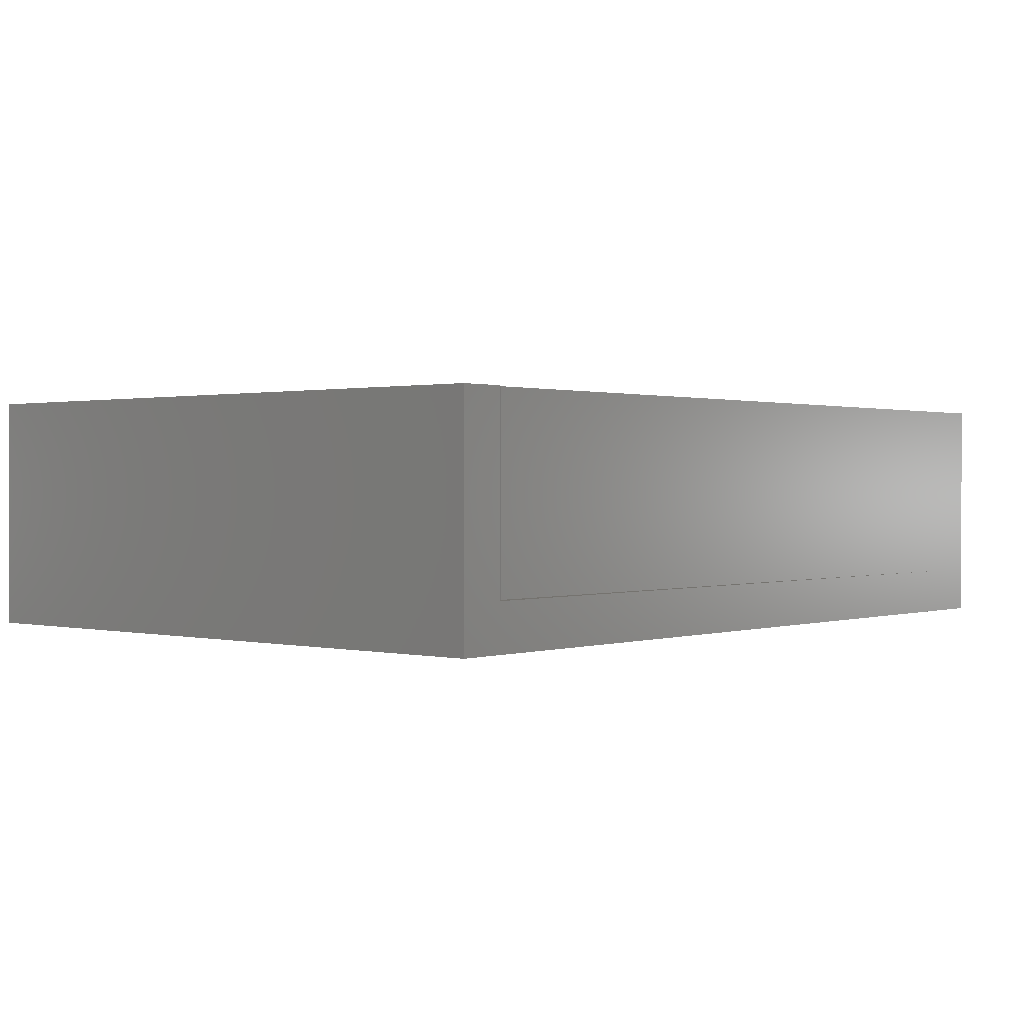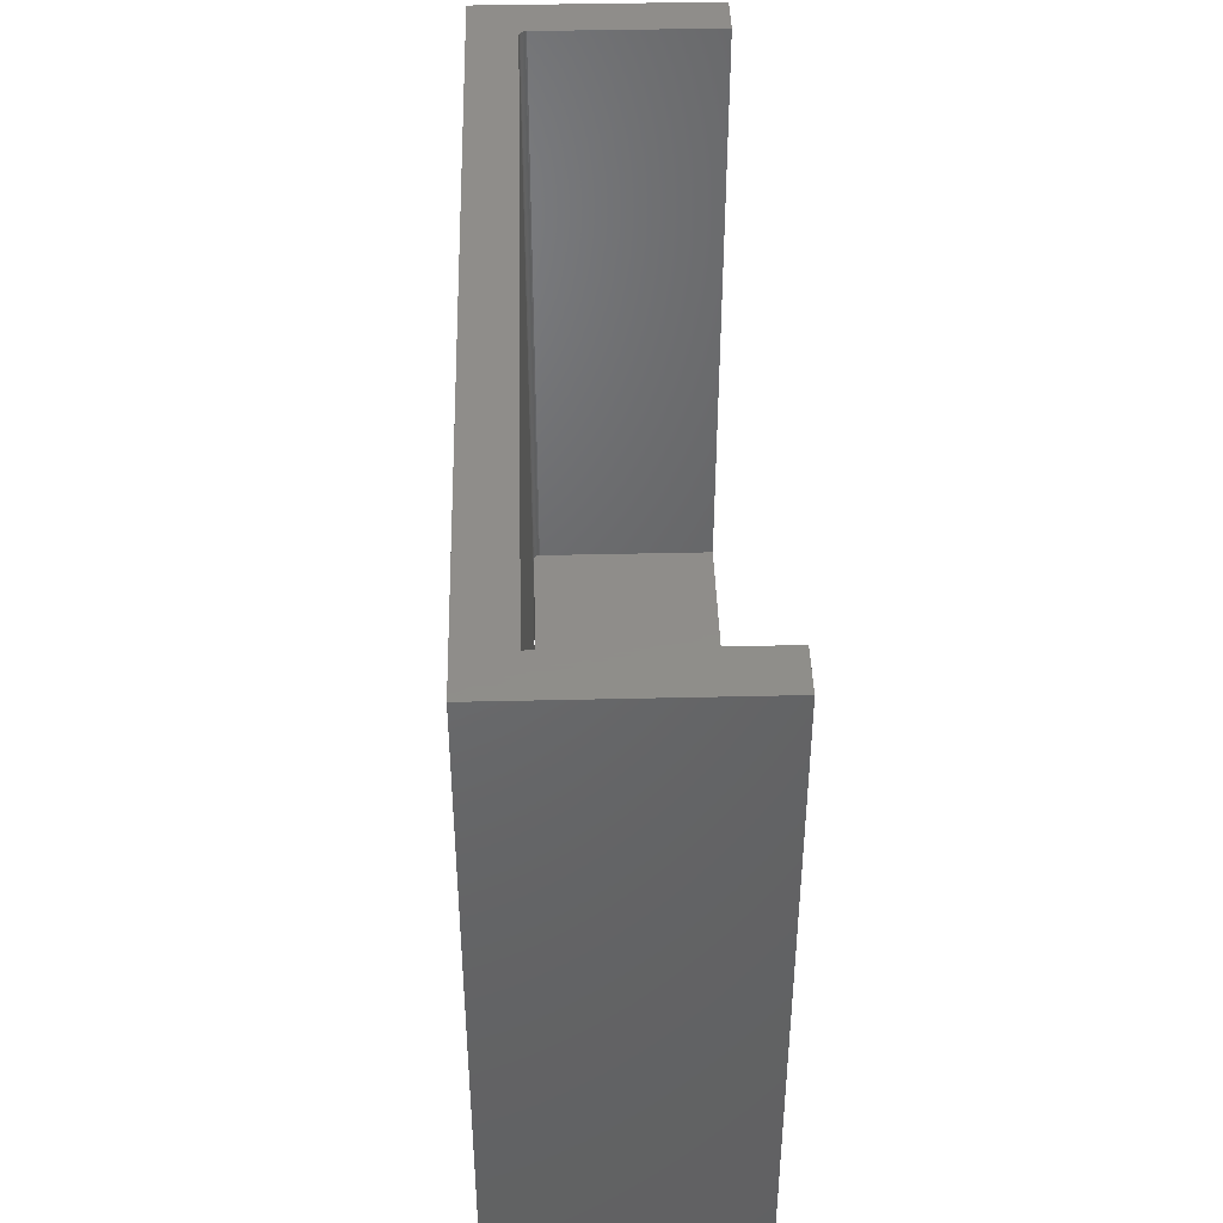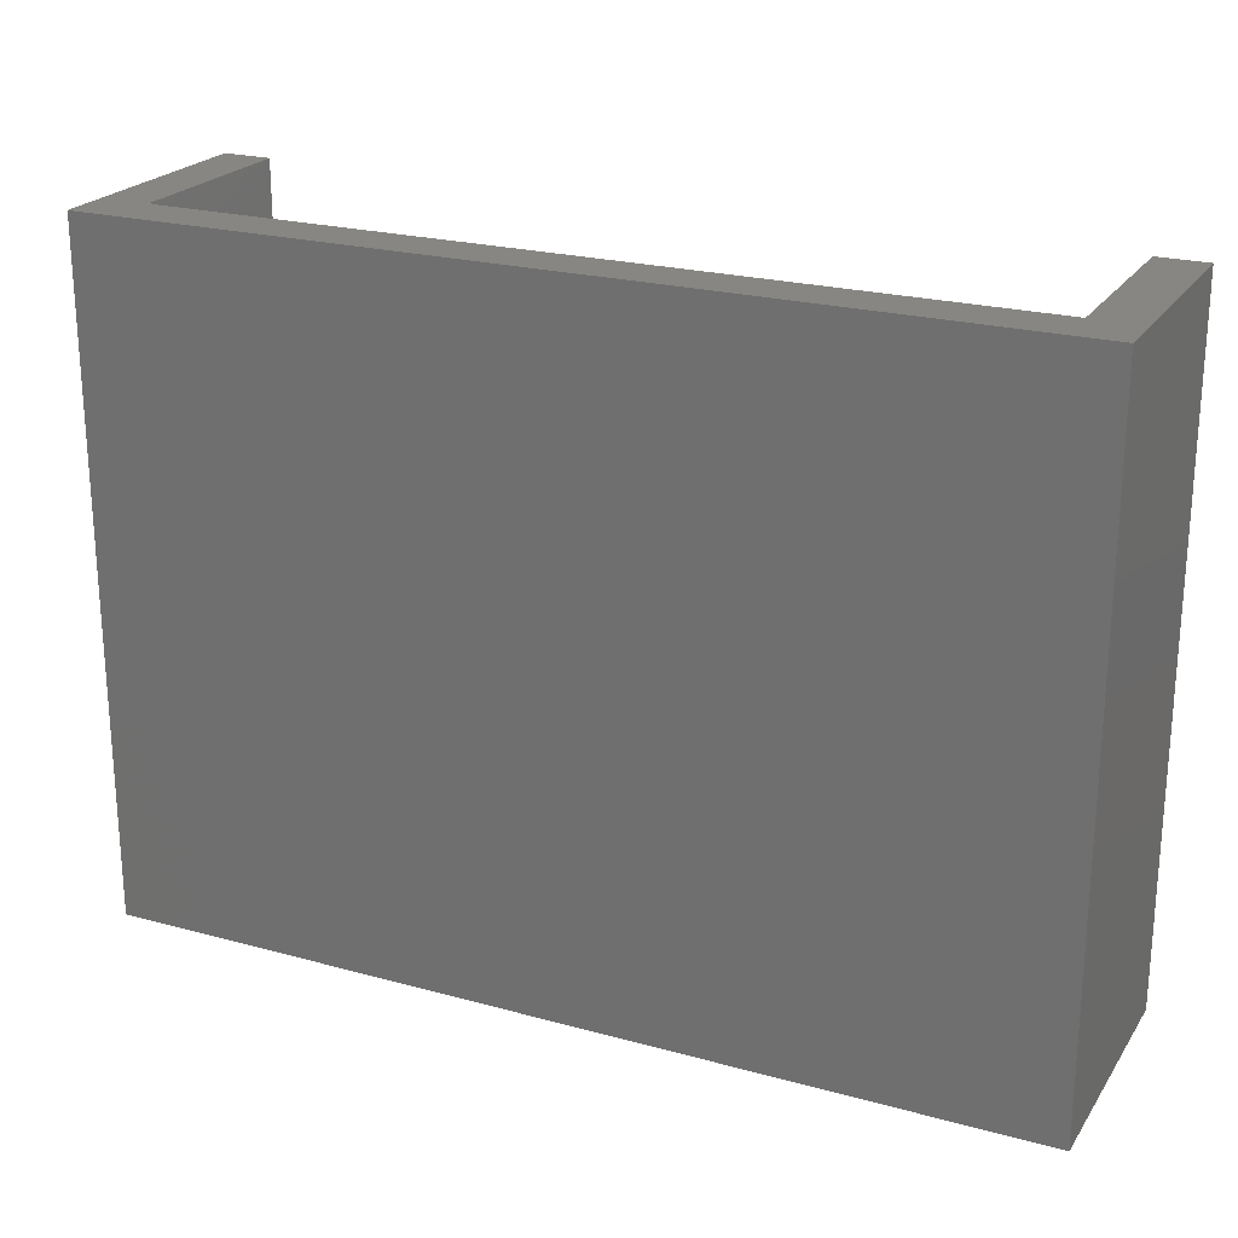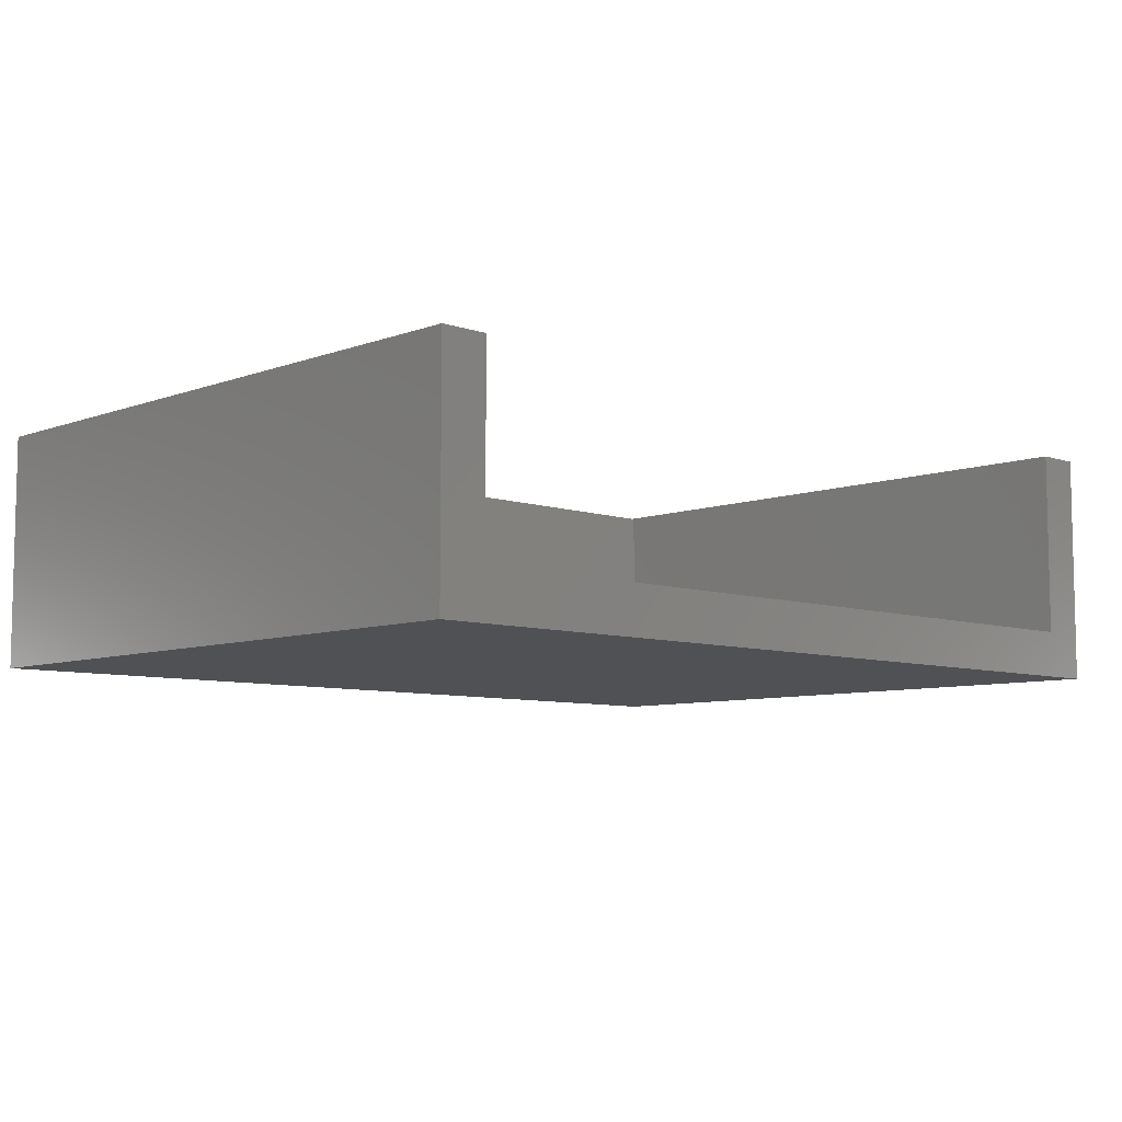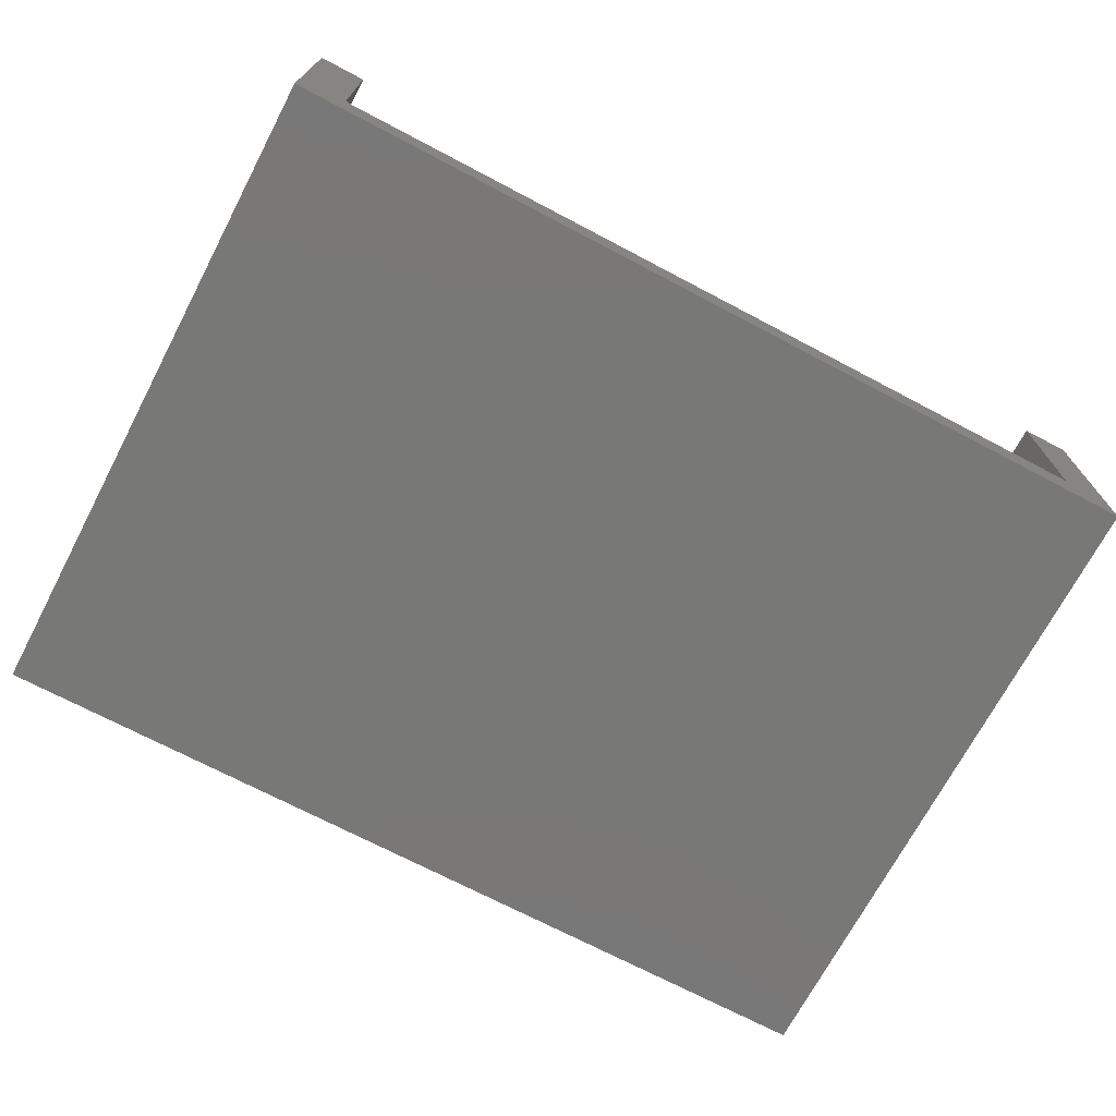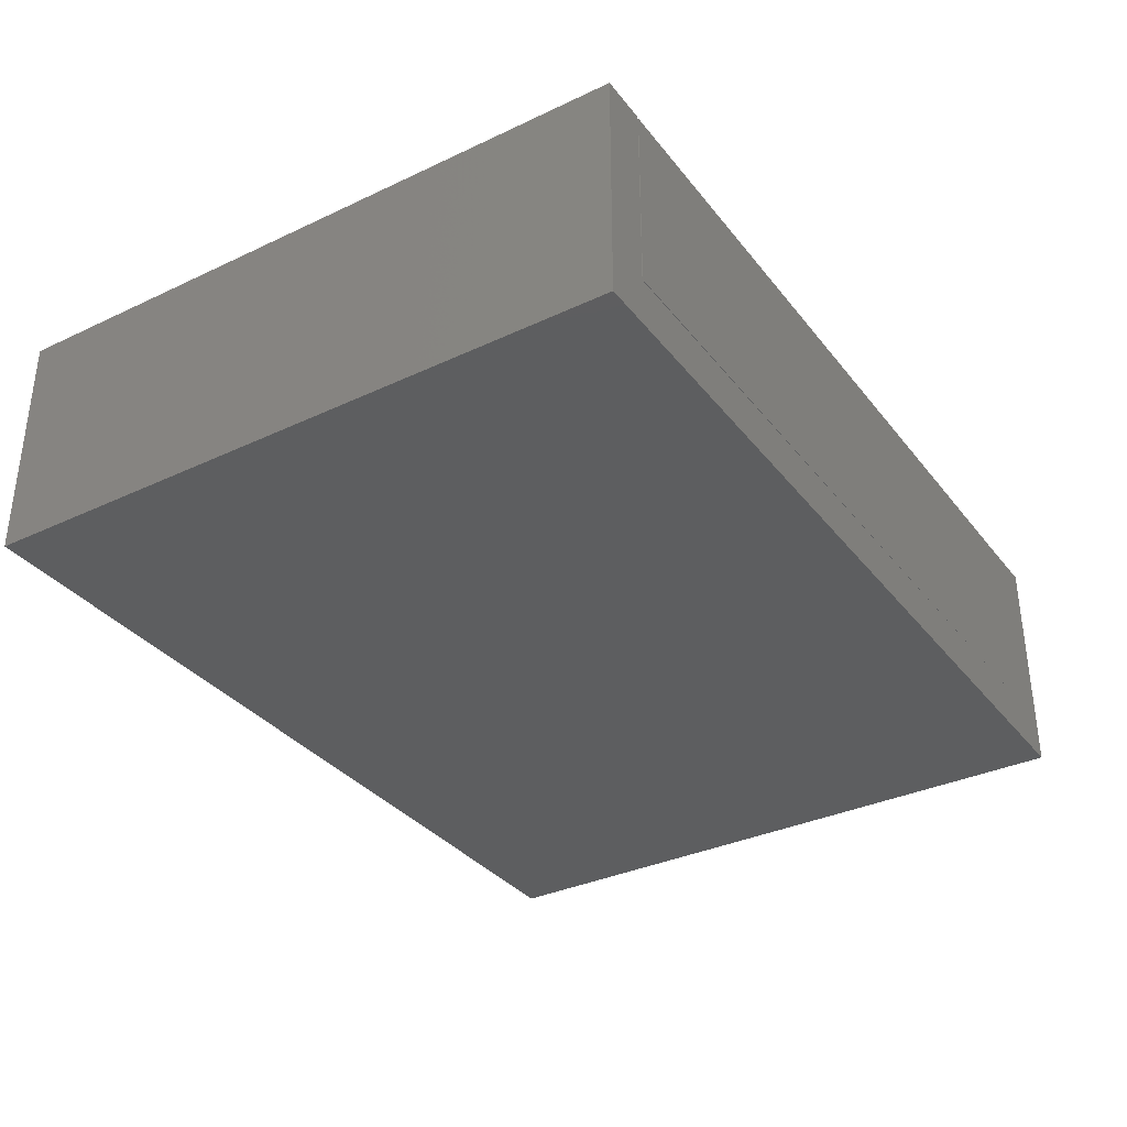
<metadata>
{"format":"stl","ext":"stl","renderer":"f3d","projection":"perspective","resolution":1024,"background":"white","views":[{"elev":0.8,"azim":-49.3,"up":"+Z"},{"elev":42.2,"azim":-91.6,"up":"+Y"},{"elev":22.7,"azim":-154.8,"up":"+Y"},{"elev":-7.5,"azim":136.2,"up":"+Z"},{"elev":-71.0,"azim":152.2,"up":"+Z"},{"elev":-34.3,"azim":-57.6,"up":"+Z"}]}
</metadata>
<code>
# stl→obj: 39 verts, 74 faces
v 0.5078 1.276e-16 0.1345
v 0.4544 1.217e-16 0.1345
v 0.5078 -0.75 0.1345
v 0.4544 -0.6953 0.1336
v 0.4544 -0.75 0.1336
v -0.4544 -0.75 0.1345
v -0.5078 -0.75 0.1345
v -0.4544 -0.75 -0.07936
v -0.5078 -0.75 -0.1328
v 0.4465 -0.75 -0.07936
v 0.5078 -0.75 -0.1328
v -0.4531 -0.75 -0.07812
v -0.4531 -0.75 0.1336
v -0.4531 -0.6953 0.1336
v -0.4531 -0.6953 -0.07812
v 0.4508 -0.6953 -0.07812
v 0.4508 -0.75 -0.07812
v 0.4494 -0.75 -0.0788
v 0.448 -0.75 -0.07922
v 0.4527 -0.6953 -0.07638
v 0.4518 -0.6953 -0.07733
v 0.4544 -0.6953 -0.07155
v 0.4542 -0.6953 -0.07284
v 0.4539 -0.6953 -0.07411
v 0.4534 -0.6953 -0.0753
v 0.4544 1.102e-16 -0.07155
v 0.4538 1.1e-16 -0.07454
v 0.4542 1.101e-16 -0.07307
v 0.4509 1.095e-16 -0.07804
v 0.4521 1.097e-16 -0.07707
v 0.453 1.098e-16 -0.07589
v 0.4495 1.093e-16 -0.07876
v 0.4481 1.091e-16 -0.07921
v 0.4465 1.089e-16 -0.07936
v -0.4544 8.902e-18 -0.07936
v 0.5078 1.128e-16 -0.1328
v -0.5078 0 -0.1328
v -0.5078 1.484e-17 0.1345
v -0.4544 2.077e-17 0.1345
f 1 2 3
f 3 2 4
f 3 4 5
f 6 7 8
f 8 7 9
f 8 9 10
f 10 9 11
f 10 11 3
f 10 3 12
f 12 3 5
f 12 5 13
f 14 15 13
f 13 15 12
f 15 10 12
f 16 17 18
f 16 18 19
f 16 19 10
f 16 10 15
f 4 14 5
f 5 14 13
f 15 20 16
f 20 21 16
f 14 4 22
f 14 22 23
f 14 23 24
f 14 24 25
f 14 25 20
f 14 20 15
f 2 26 4
f 4 26 22
f 18 17 16
f 27 24 28
f 25 24 27
f 24 23 28
f 28 23 22
f 28 22 26
f 18 16 29
f 29 16 21
f 29 21 30
f 30 21 20
f 30 20 31
f 31 20 25
f 31 25 27
f 29 32 18
f 18 32 33
f 18 33 19
f 19 33 34
f 19 34 10
f 10 34 8
f 8 34 35
f 36 37 35
f 36 35 34
f 36 34 33
f 36 33 32
f 36 32 29
f 36 29 30
f 36 30 31
f 36 31 27
f 36 27 28
f 36 28 26
f 36 26 2
f 36 2 1
f 37 38 35
f 35 38 39
f 38 37 7
f 7 37 9
f 6 39 7
f 7 39 38
f 35 39 8
f 8 39 6
f 36 1 11
f 11 1 3
f 9 37 11
f 11 37 36

</code>
